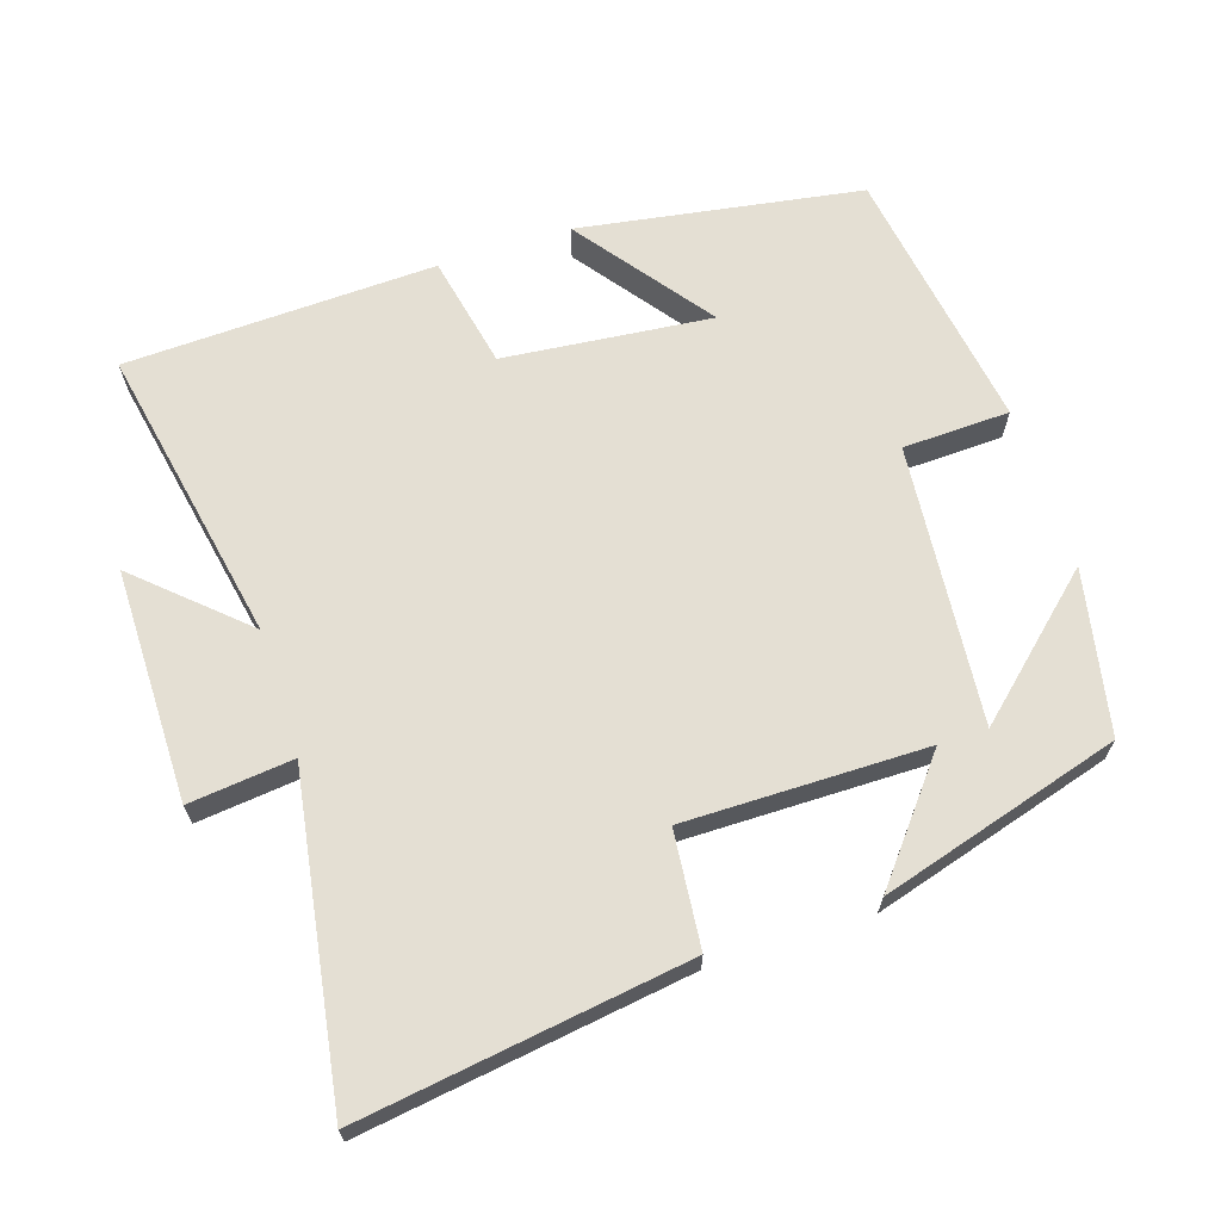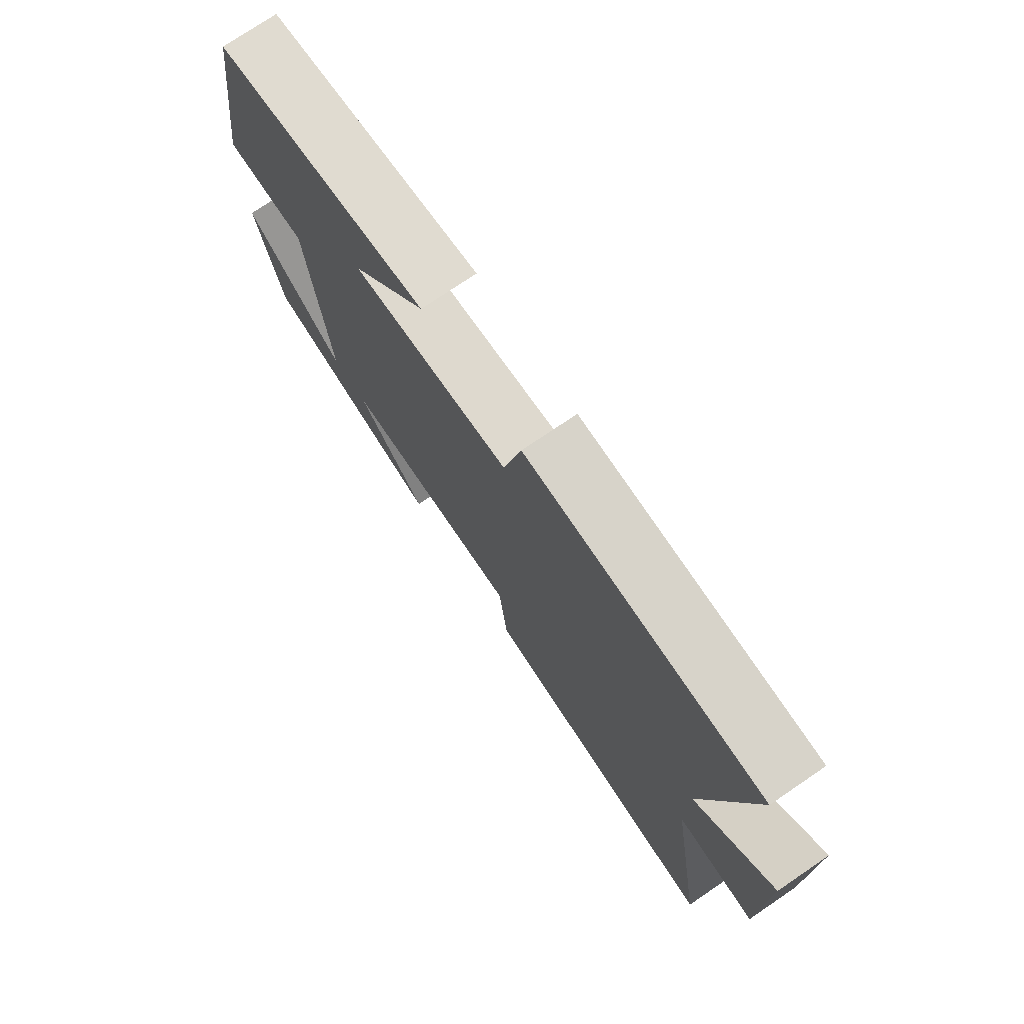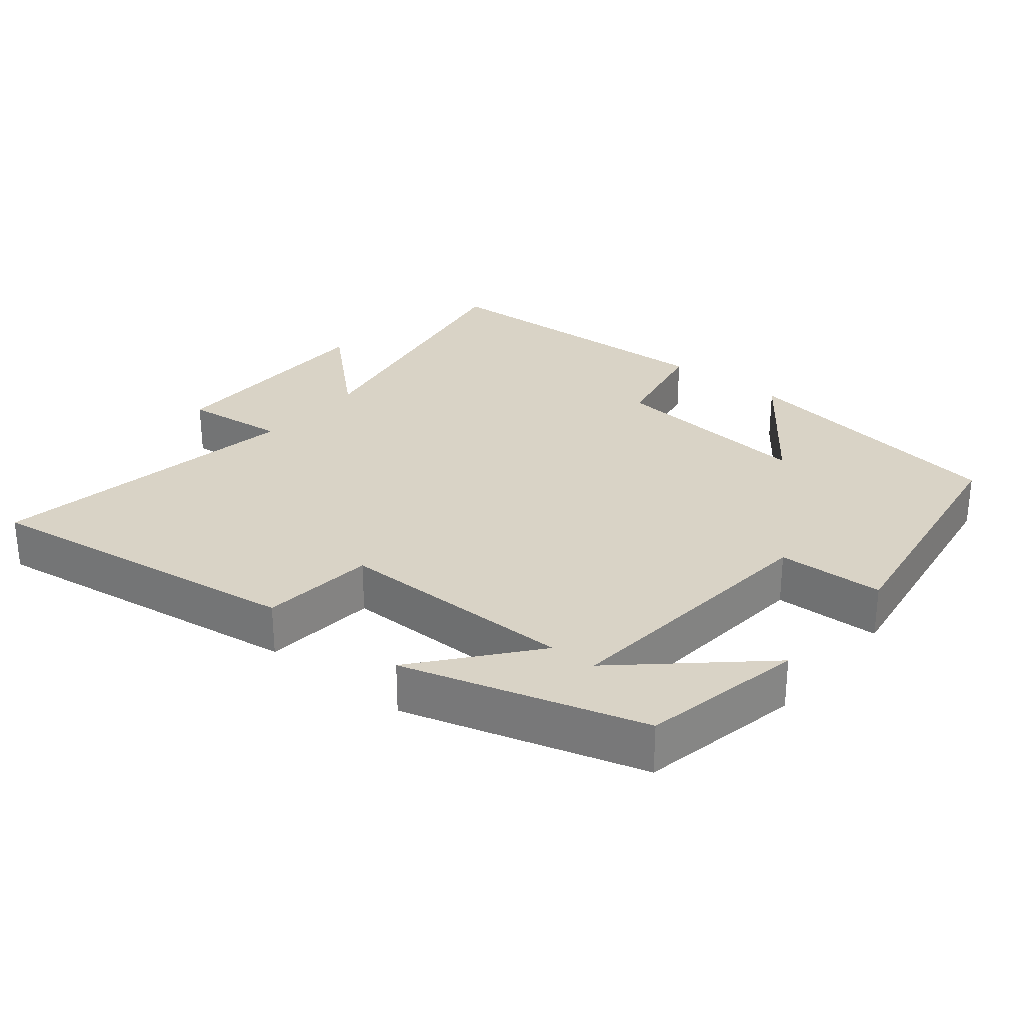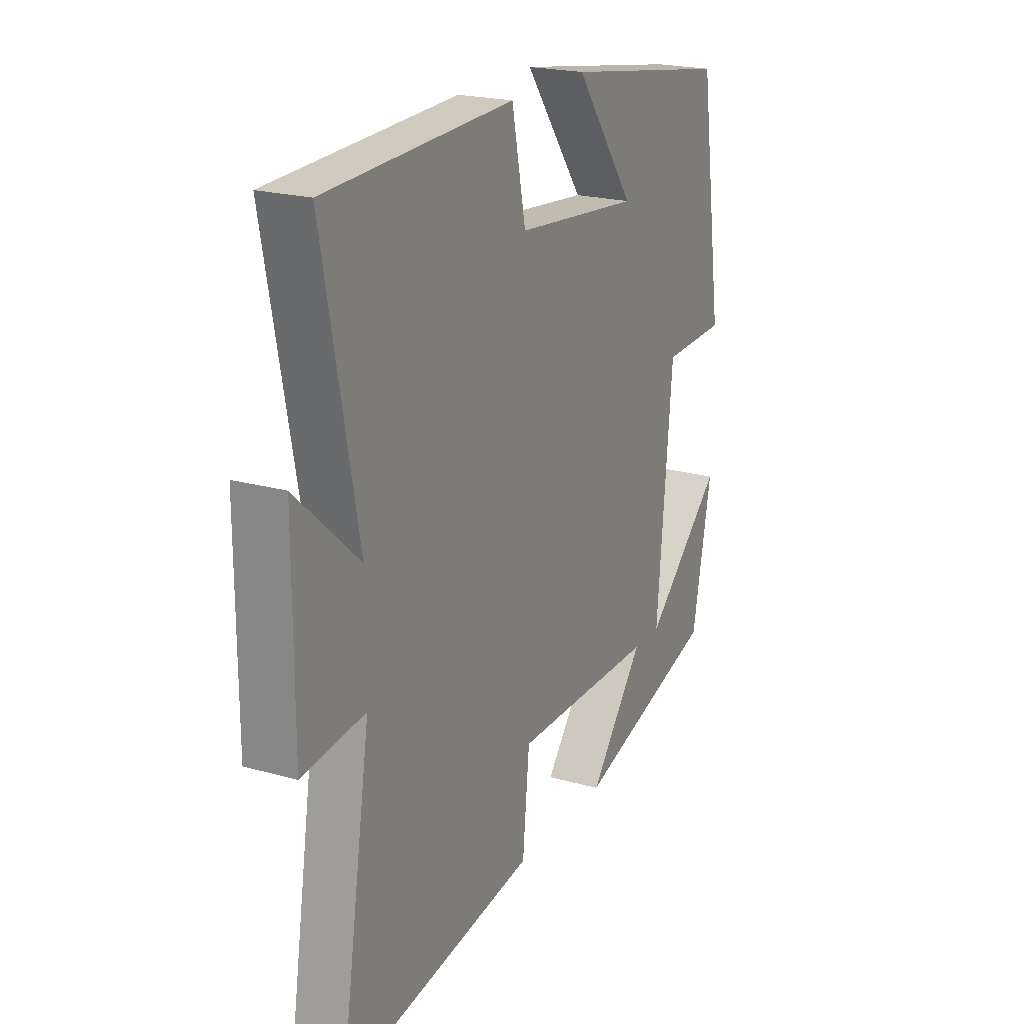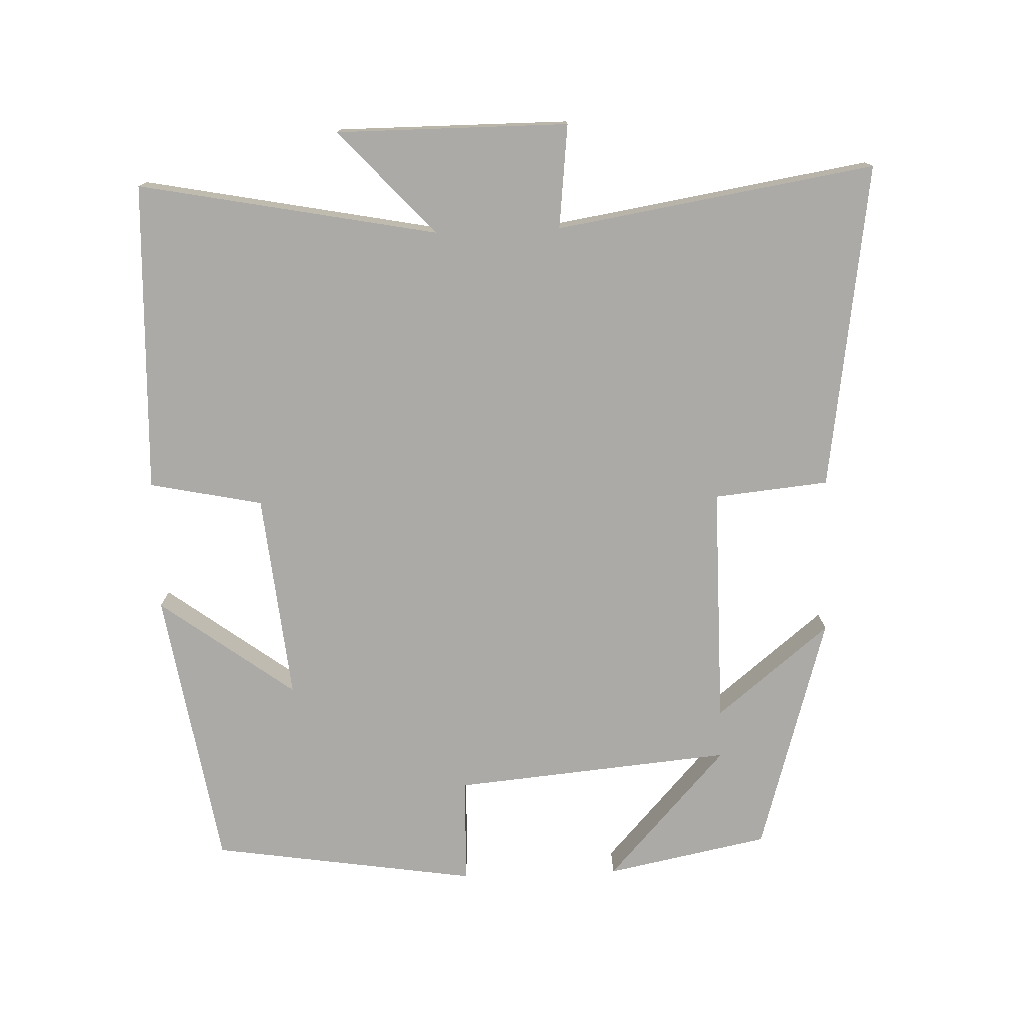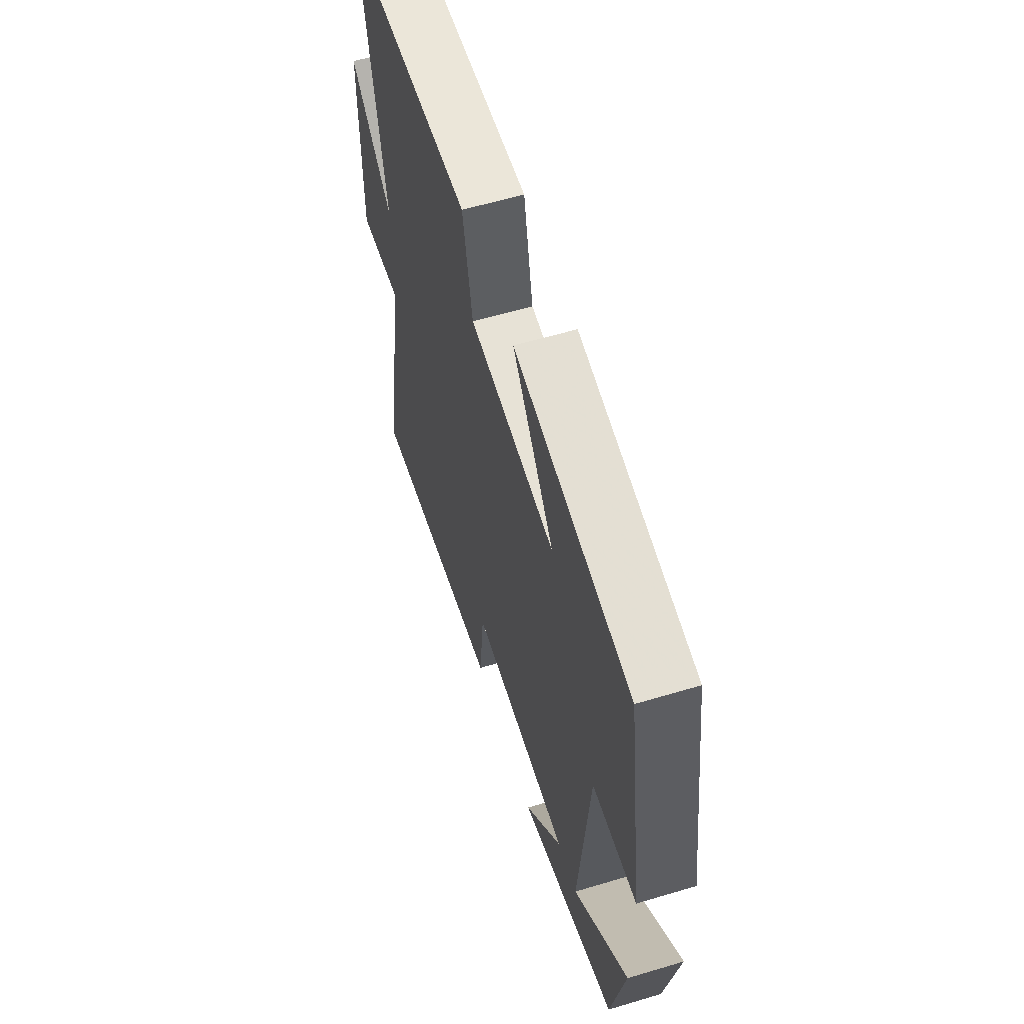
<metadata>
{"format":"obj","ext":"obj","renderer":"f3d","projection":"perspective","resolution":1024,"background":"white","views":[{"elev":66.4,"azim":162.0,"up":"+Y"},{"elev":75.1,"azim":55.8,"up":"+Z"},{"elev":28.3,"azim":-140.8,"up":"+Y"},{"elev":21.3,"azim":116.7,"up":"+Z"},{"elev":-76.0,"azim":92.0,"up":"+Y"},{"elev":58.7,"azim":-107.2,"up":"+Z"}]}
</metadata>
<code>
v 0.573 0.07 -0.566
v 0.111 0.07 -0.5
v 0.095 0.07 -0.338
v -0.245 0.07 -0.34
v -0.115 0.07 -0.5
v -0.454 0.07 -0.401
v -0.5 0.07 -0.171
v -0.313 0.07 -0.34
v -0.349 0.07 0.054
v -0.5 0.07 0.059
v -0.443 0.07 0.435
v -0.044 0.07 0.5
v -0.185 0.07 0.31
v 0.109 0.07 0.34
v 0.142 0.07 0.5
v 0.581 0.07 0.484
v 0.5 0.07 0.062
v 0.647 0.07 0.196
v 0.647 0.07 -0.132
v 0.5 0.07 -0.116
v 0.573 0 -0.566
v 0.111 0 -0.5
v 0.095 0 -0.338
v -0.245 0 -0.34
v -0.115 0 -0.5
v -0.454 0 -0.401
v -0.5 0 -0.171
v -0.313 0 -0.34
v -0.349 0 0.054
v -0.5 0 0.059
v -0.443 0 0.435
v -0.044 0 0.5
v -0.185 0 0.31
v 0.109 0 0.34
v 0.142 0 0.5
v 0.581 0 0.484
v 0.5 0 0.062
v 0.647 0 0.196
v 0.647 0 -0.132
v 0.5 0 -0.116
f 17 18 19 20
f 14 15 16 17
f 13 14 17 20
f 10 11 12 13
f 9 10 13
f 8 9 13 20
f 6 7 8
f 4 5 6 8
f 3 4 8 20
f 1 2 3 20
f 40 39 38 37
f 37 36 35 34
f 40 37 34 33
f 33 32 31 30
f 33 30 29
f 40 33 29 28
f 28 27 26
f 28 26 25 24
f 40 28 24 23
f 40 23 22 21
f 1 21 22 2
f 2 22 23 3
f 3 23 24 4
f 4 24 25 5
f 5 25 26 6
f 6 26 27 7
f 7 27 28 8
f 8 28 29 9
f 9 29 30 10
f 10 30 31 11
f 11 31 32 12
f 12 32 33 13
f 13 33 34 14
f 14 34 35 15
f 15 35 36 16
f 16 36 37 17
f 17 37 38 18
f 18 38 39 19
f 19 39 40 20
f 20 40 21 1

</code>
